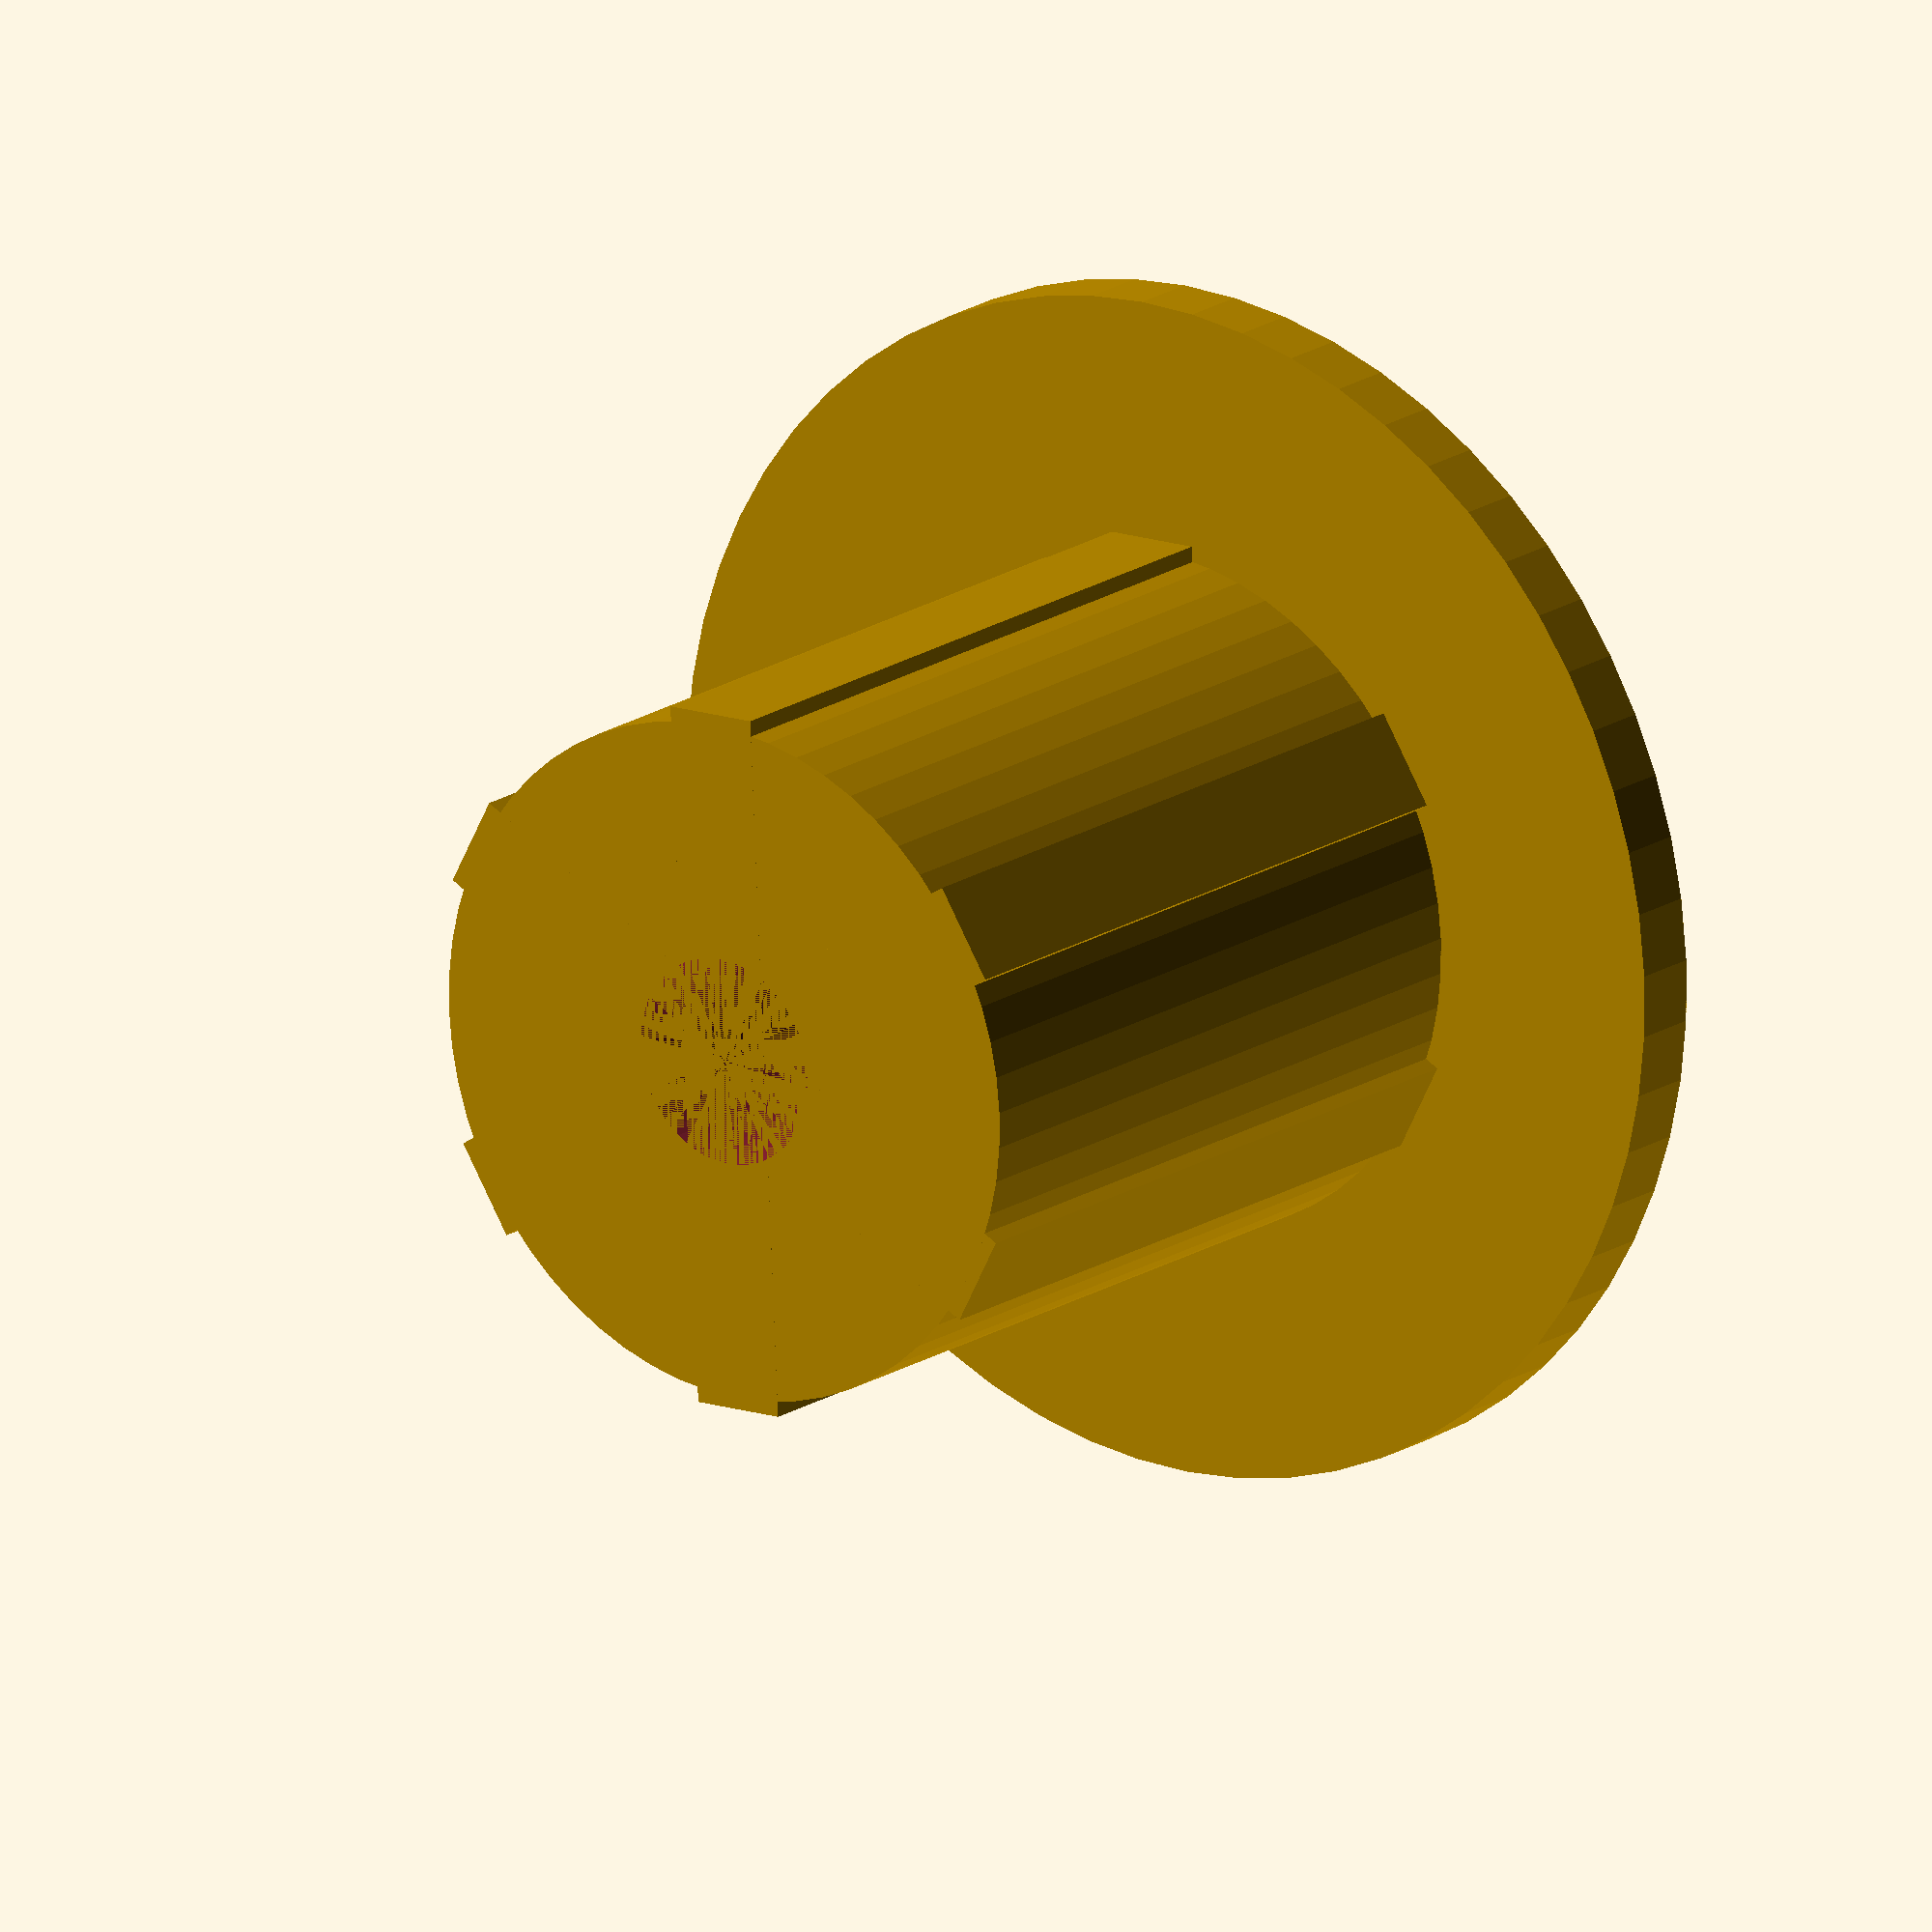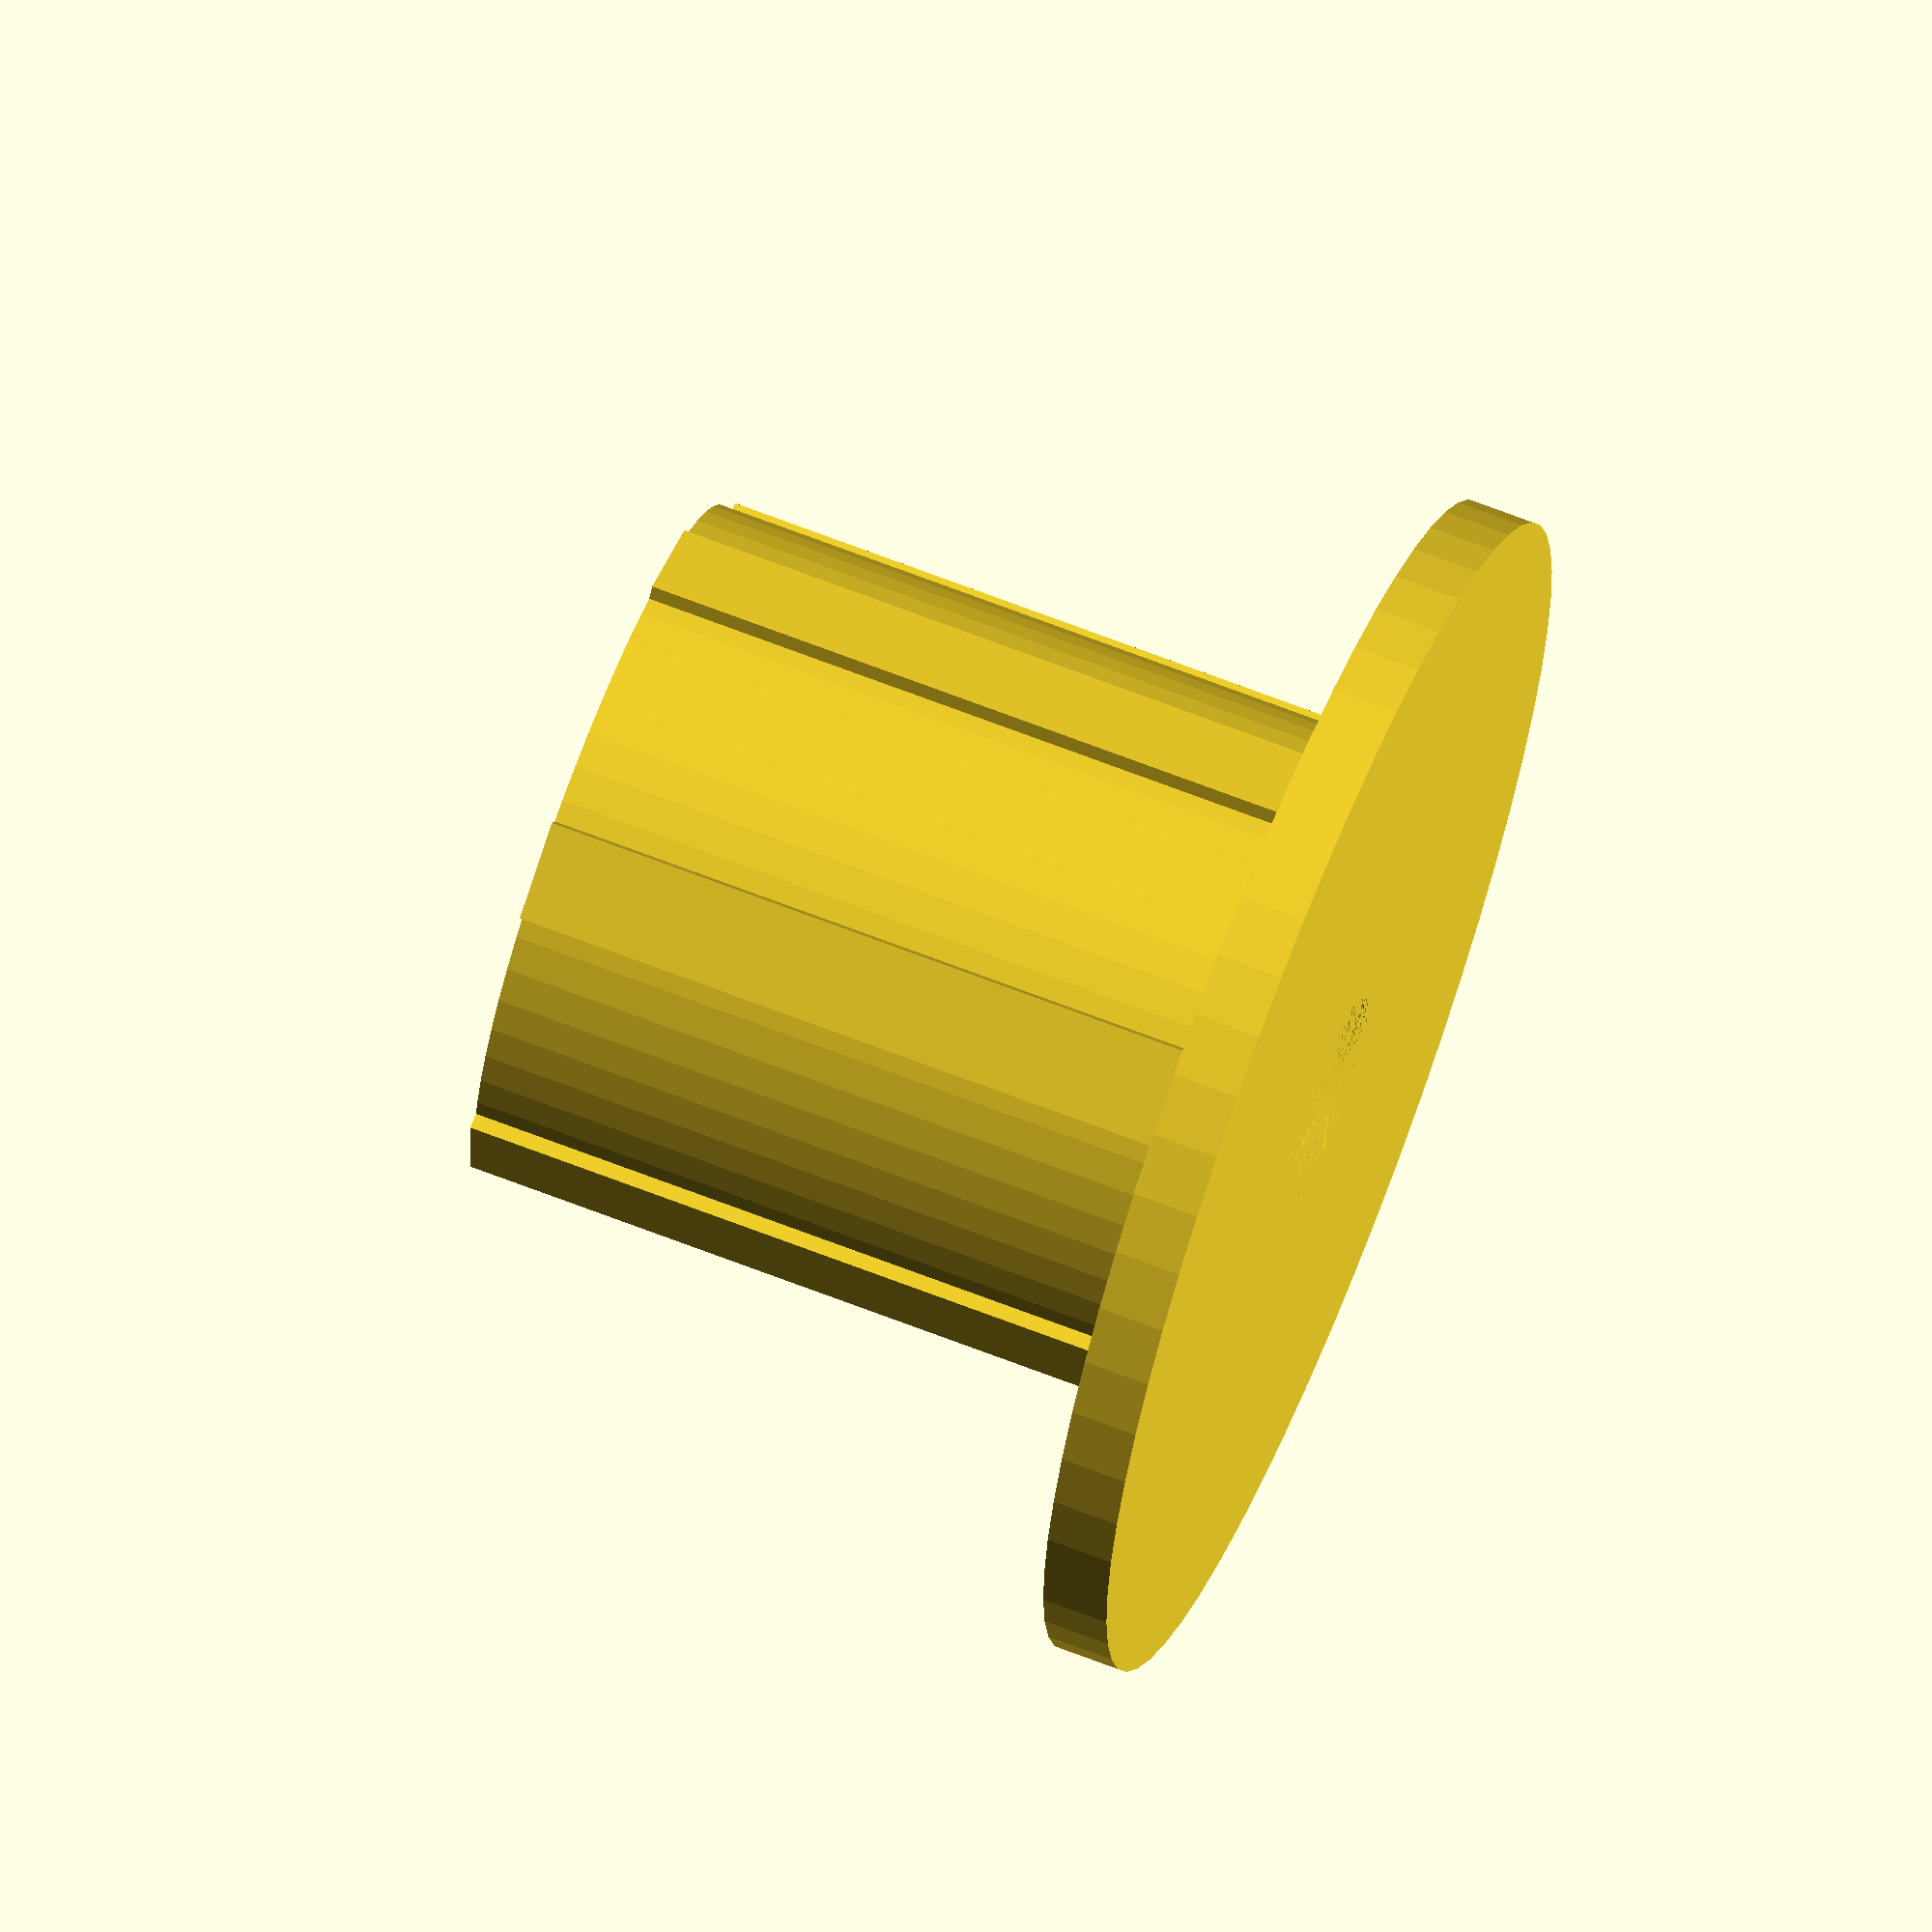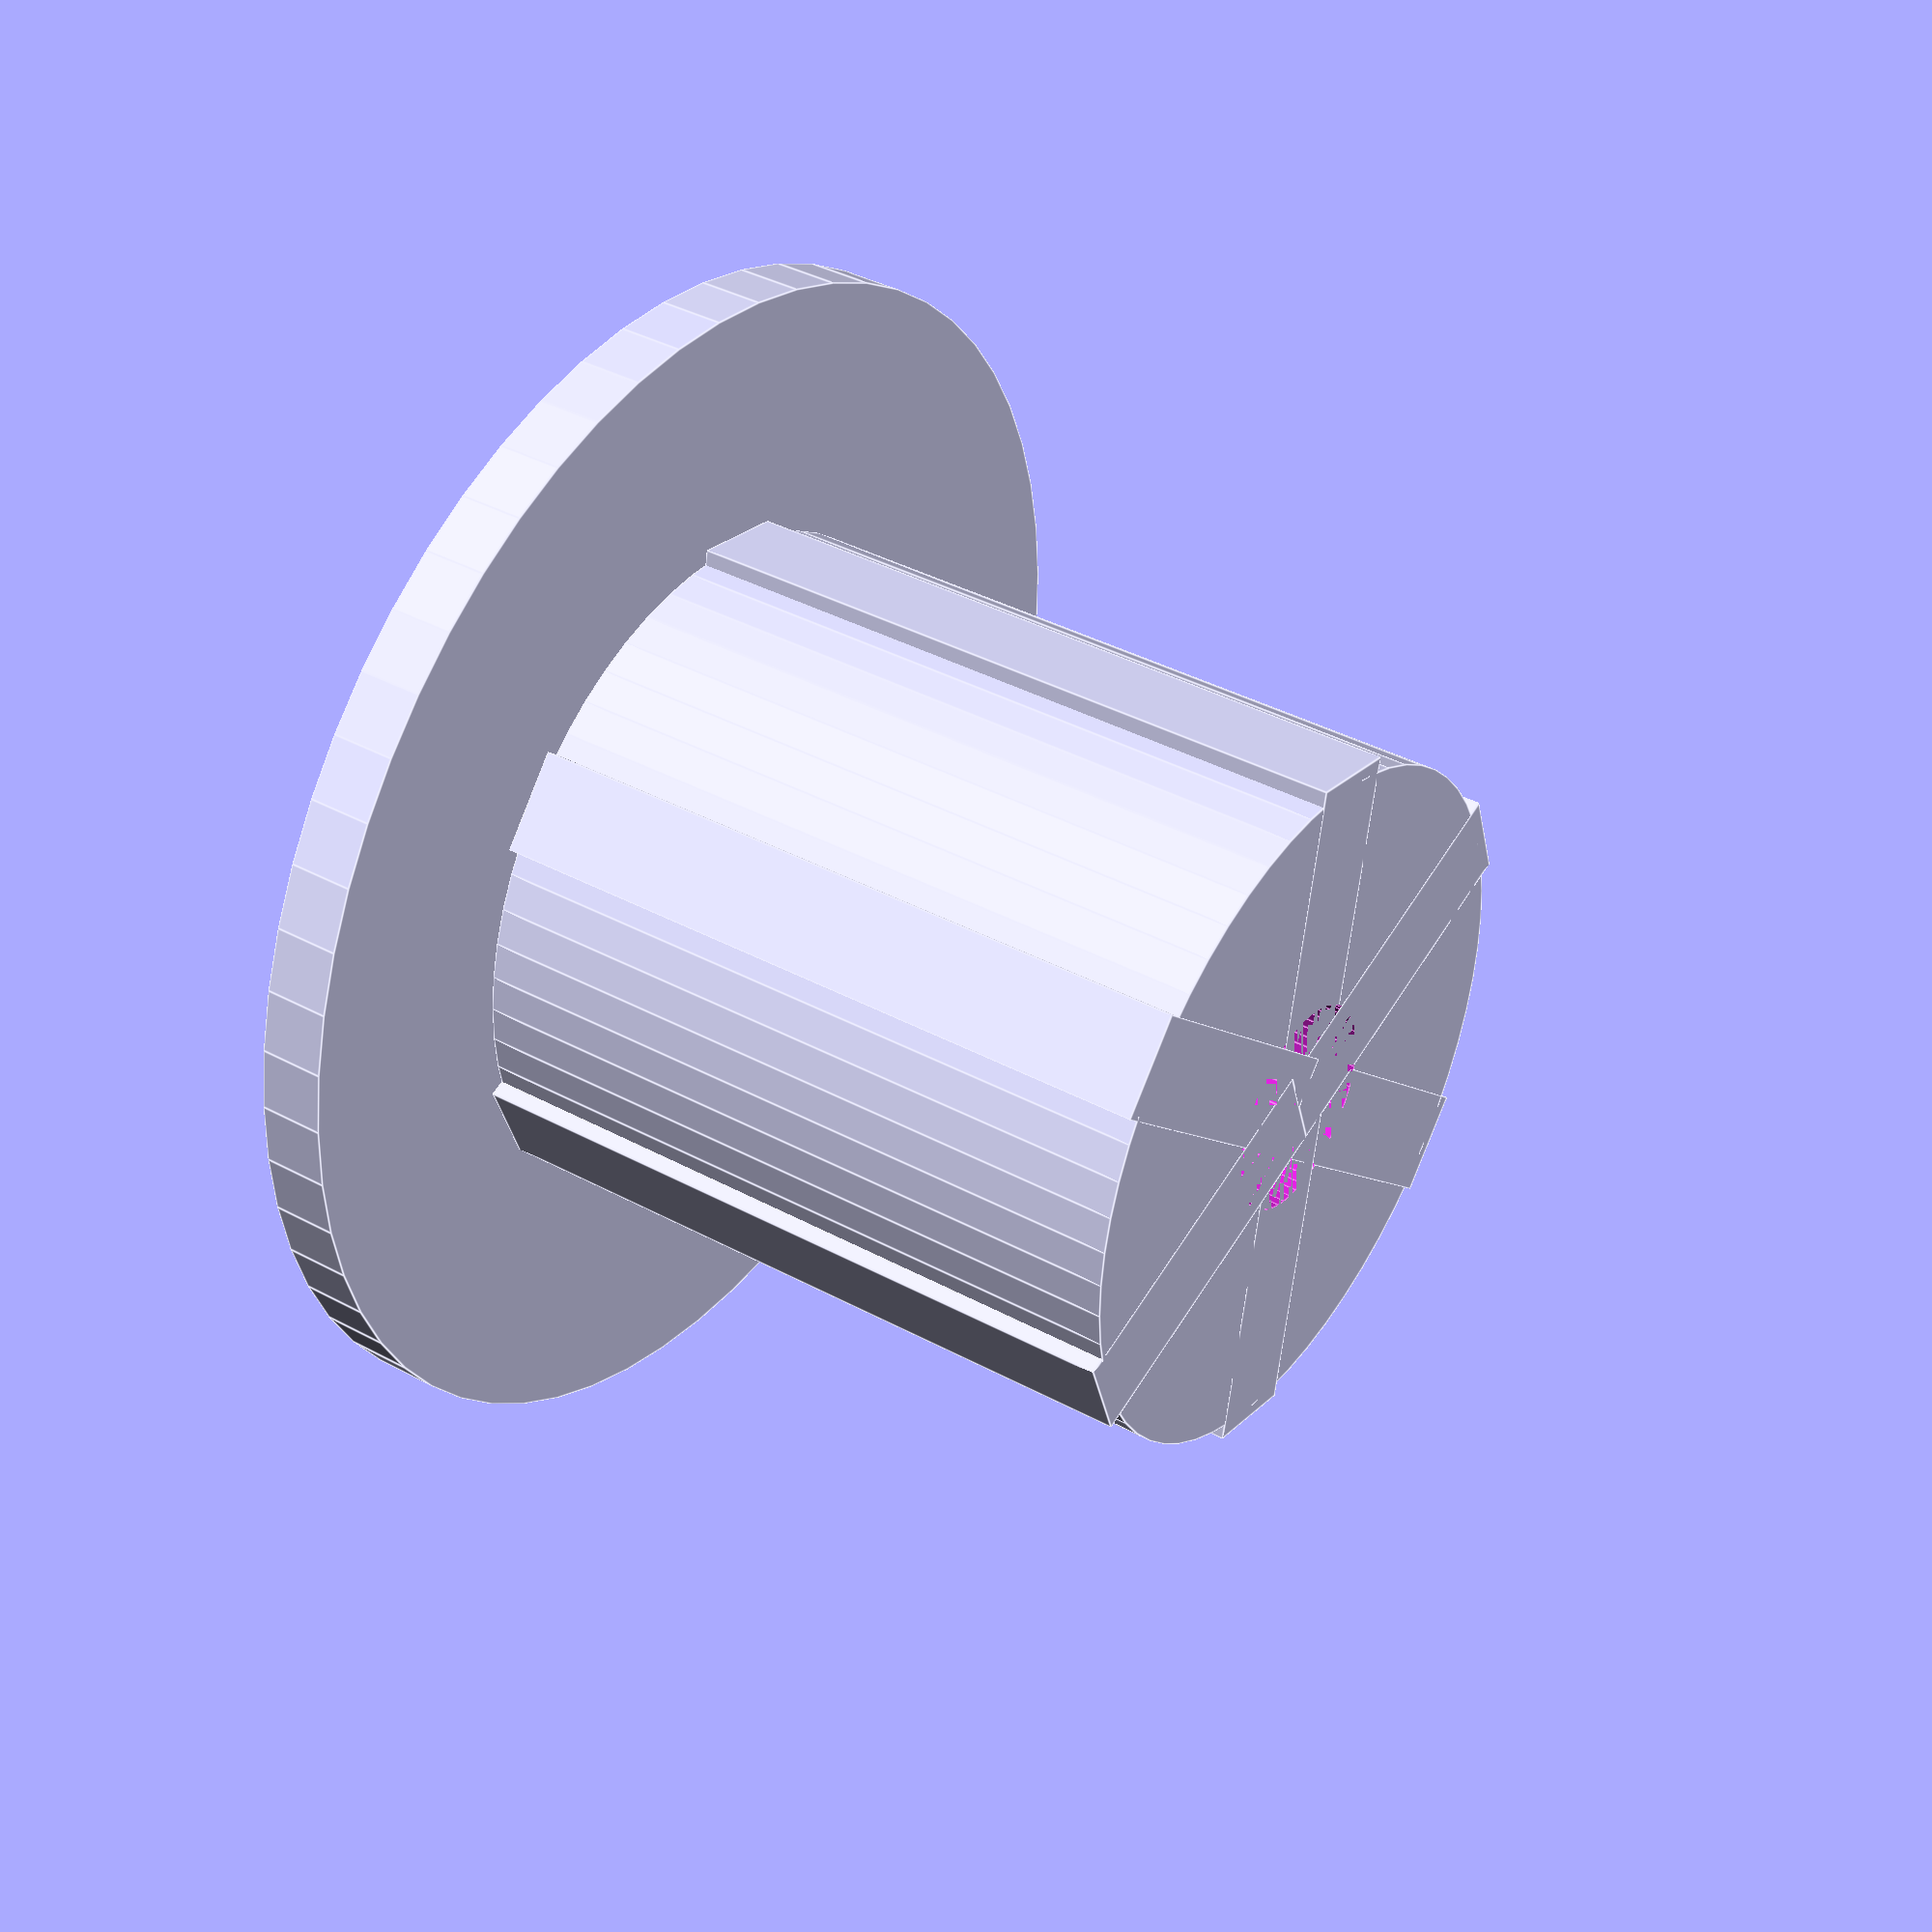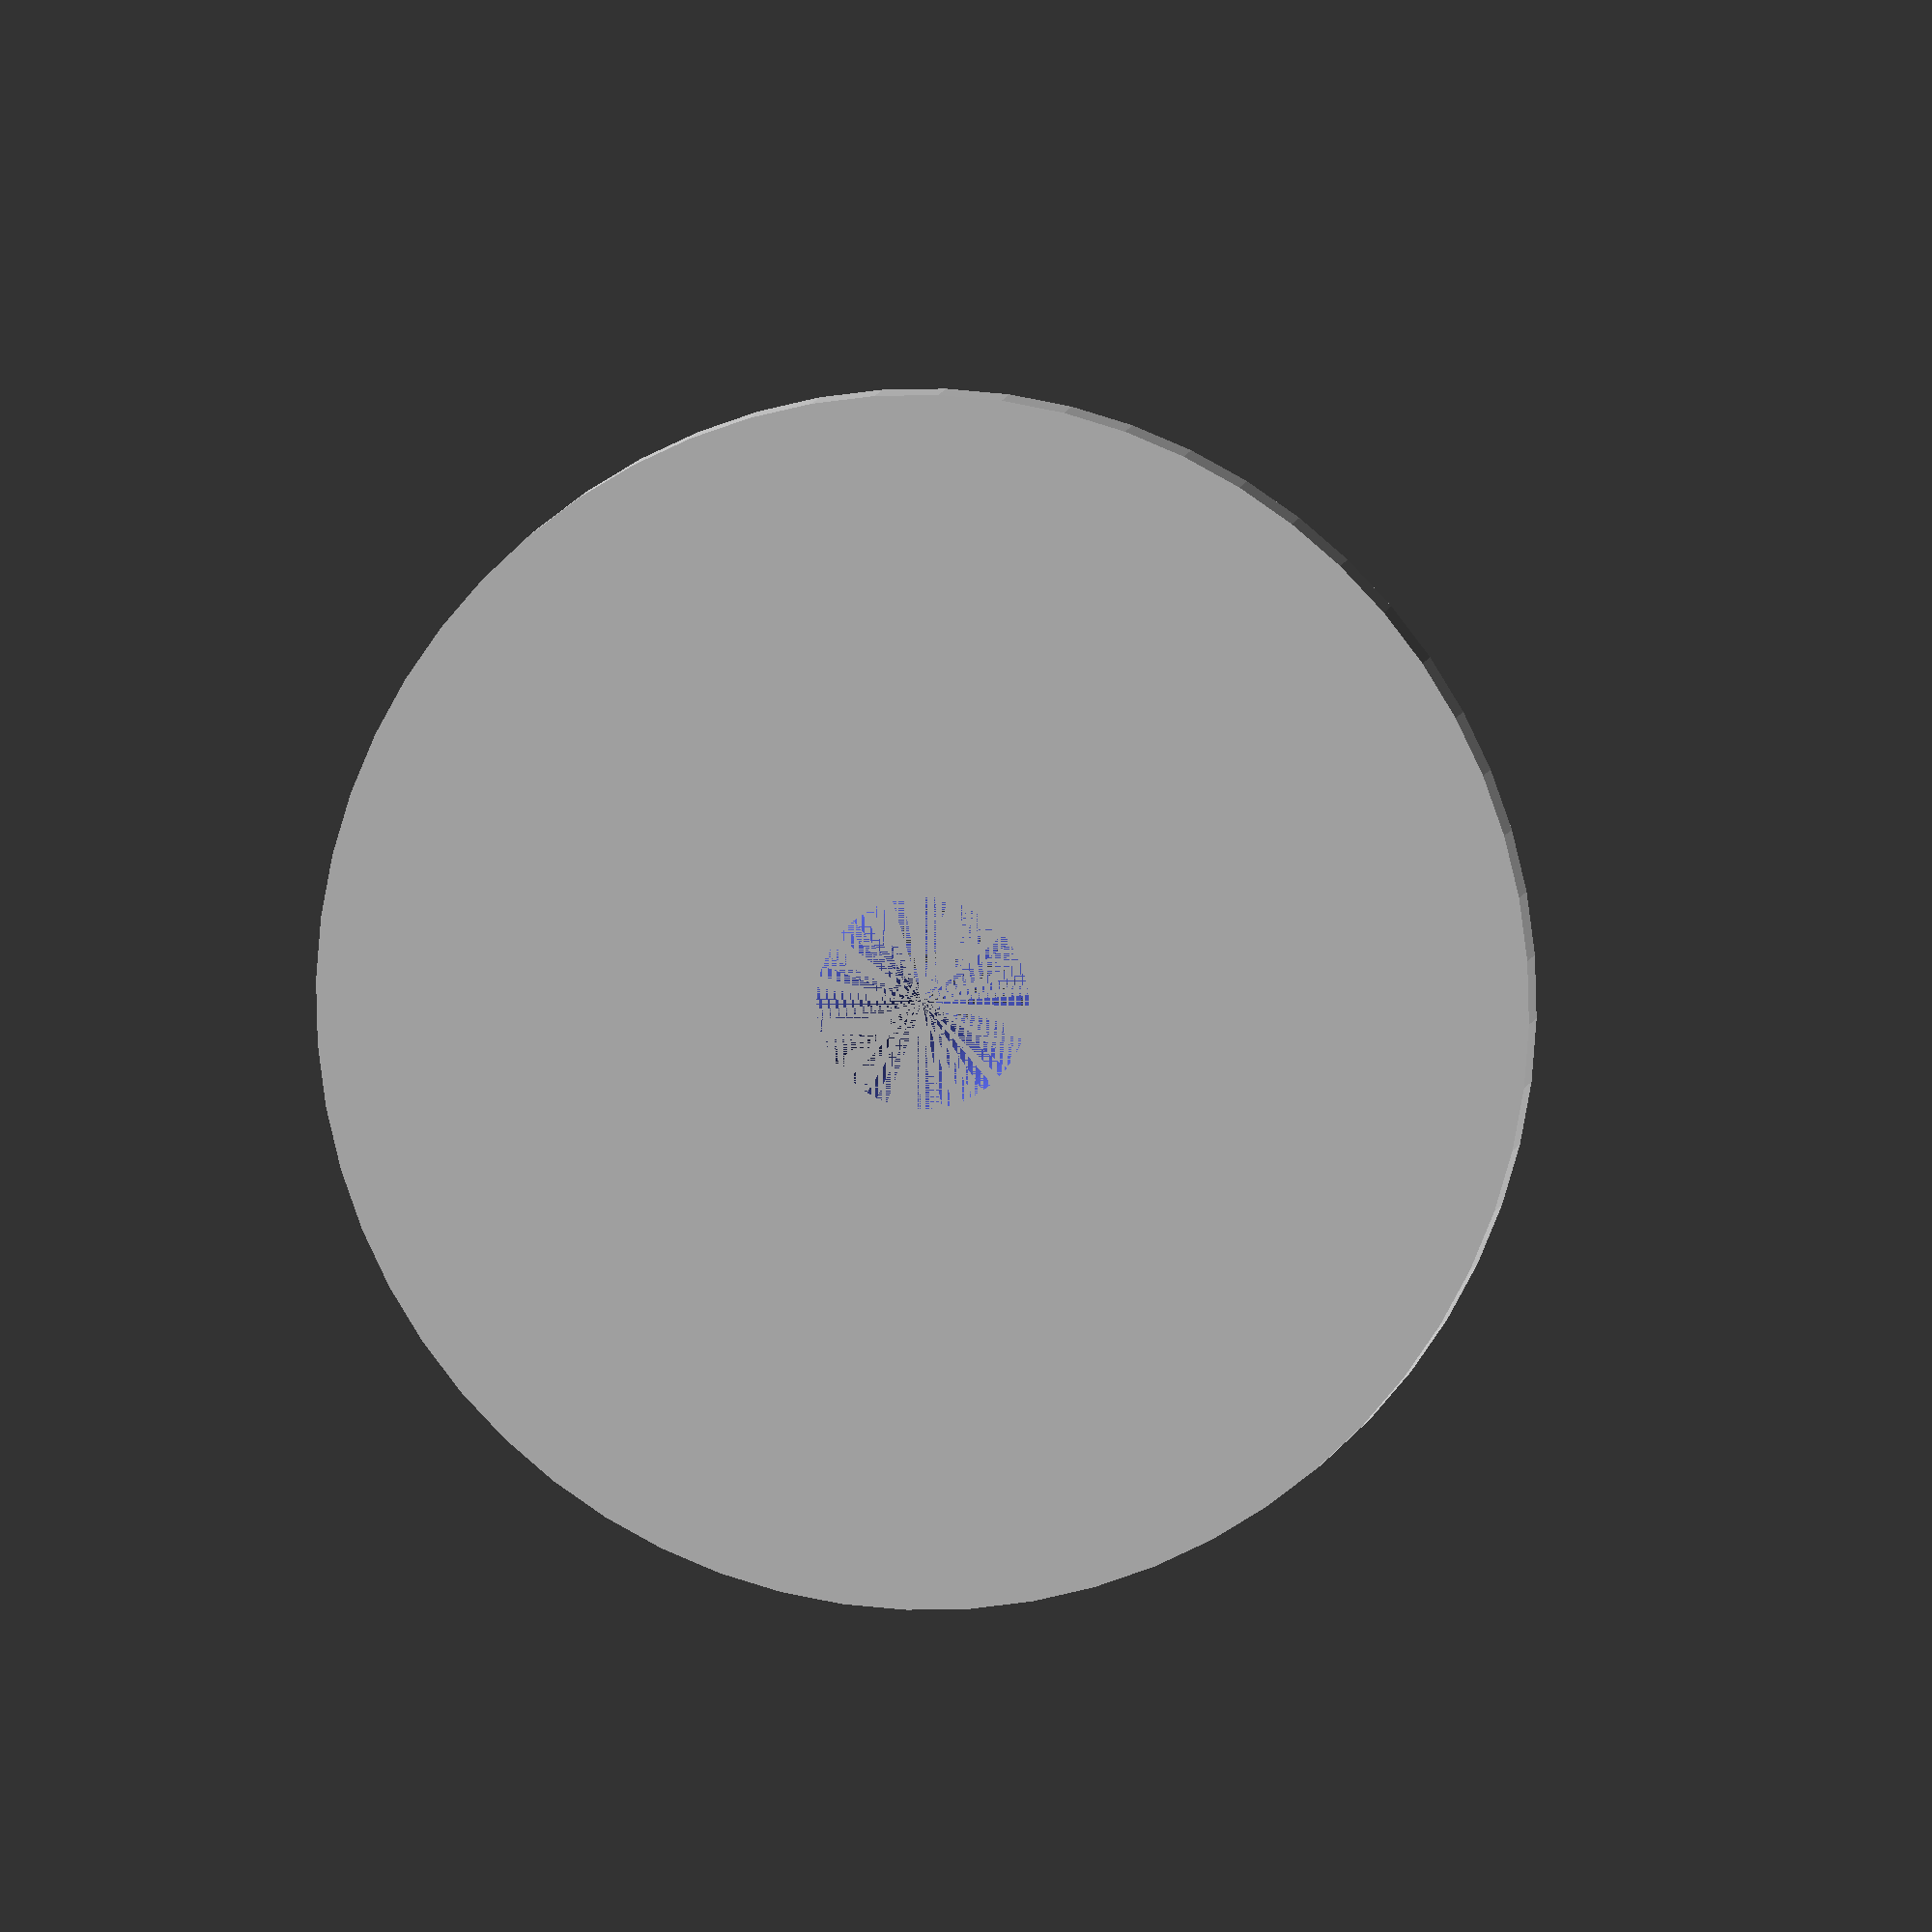
<openscad>
// A Base for Solar Lights.
// By Ari M. Diacou
// http://www.thingiverse.com/thing:78398
// A 6"x1/4" landscaping nail gets hammered through the middle, and the light slides on top
// Default values are for a stand tube with an internal diameter of 7/8" for a set of Solar Lights sold by Costco


//Diameter of the male part
D=21;	
	
//Height of the male part, most pieces are around D=H 
H=21; 		

//Height of the base in mm
H2 = 2; 			

//Diameter of the base in mm
D2 = 36; 			

//How much the ribs/male part come past the given diameter D
tolerance = 0.2;	

//How far the ribs come out from the first diameter
delta=0.5;		

//Bore diameter 1/4"=6.35 mm for landscaping stake
B=6.3; 			

Resolution = 60; //internal variable for resolution of rendering
$fn=Resolution; 

number_of_ribs = 6;

rib_thickness = 3;

difference(){ 	//remove the bore from...
	union() {		//add the male part, base and ribs
		translate([0,0,H2]) cylinder(h=H, r=(D+tolerance-delta)/2);		//male part
		cylinder(h=H2, r=D2/2);													//base
		ribs(number_of_ribs);														//ribs, defined below
		}
	cylinder(h=H+H2, r=B/2); 													//the bore
	}

module ribs(n){ //creates n ribs spaced axially around the bore, extending tolerance beyond D/2
	R=D/2+tolerance;
	thickness = rib_thickness;
	if (n > 0){	//if you dont put this in, and call ribs(0), shit crashes
		for ( i = [0 : 5] ){
    			rotate( i * 360 / n, [0, 0, 1])
    			translate([-R, -thickness/2, H2]) 
			cube([R, thickness, H]);
			}
	}
}




			
</openscad>
<views>
elev=341.8 azim=27.2 roll=38.3 proj=o view=solid
elev=112.9 azim=300.4 roll=68.6 proj=o view=solid
elev=141.7 azim=40.8 roll=235.5 proj=p view=edges
elev=174.6 azim=190.5 roll=353.6 proj=o view=solid
</views>
